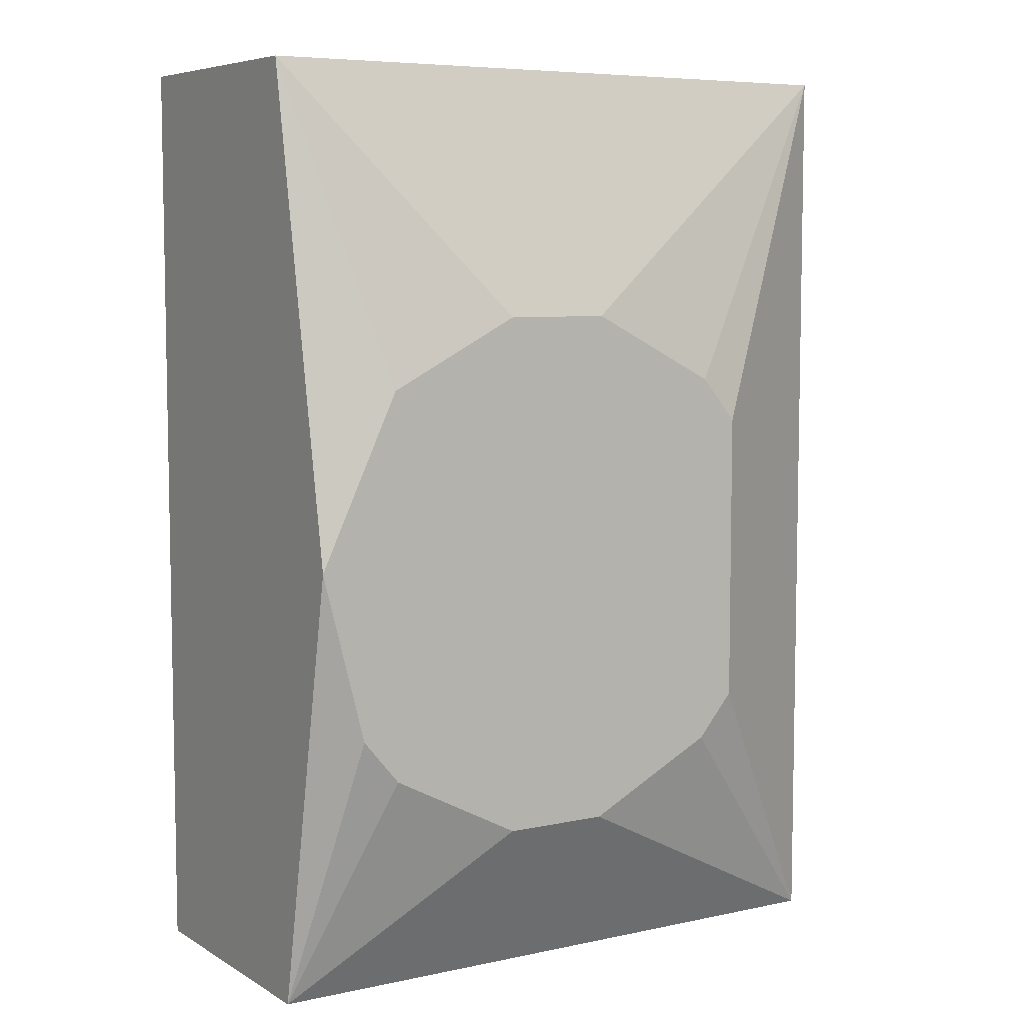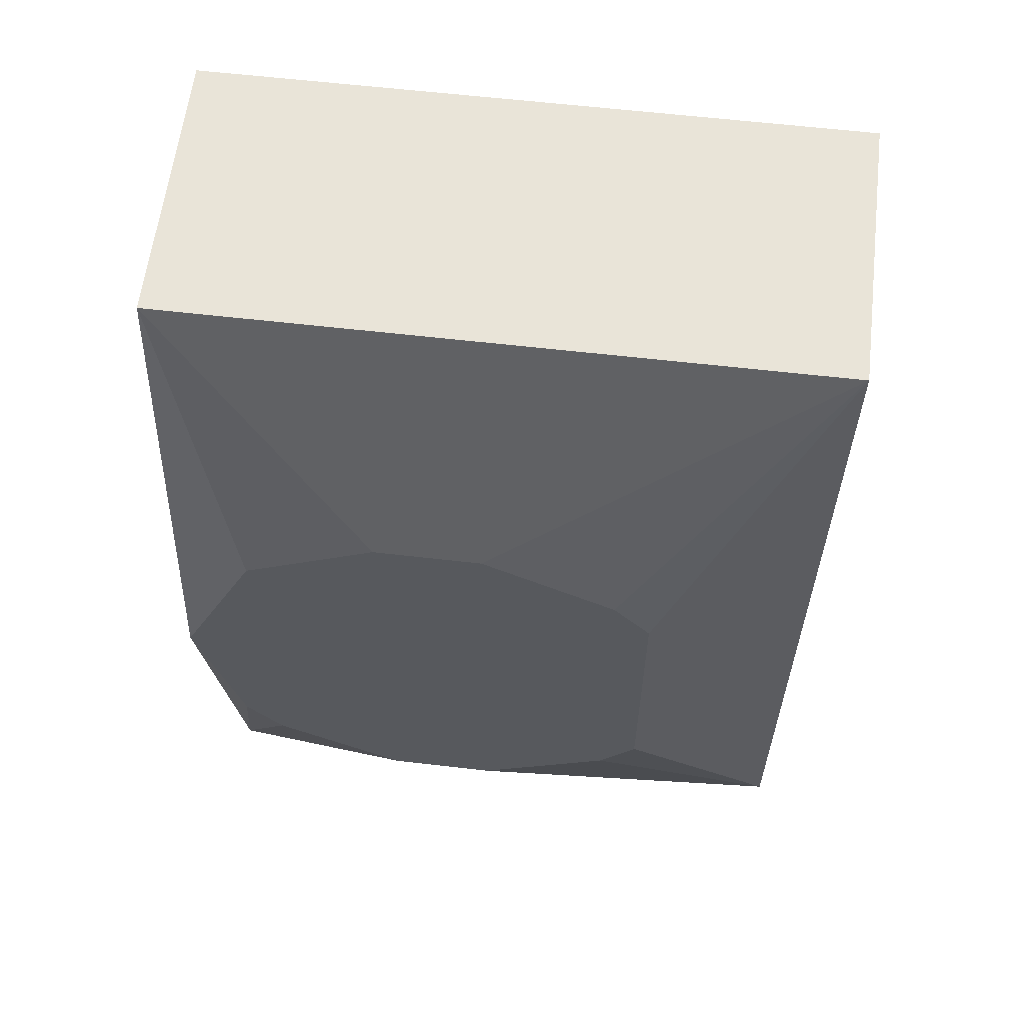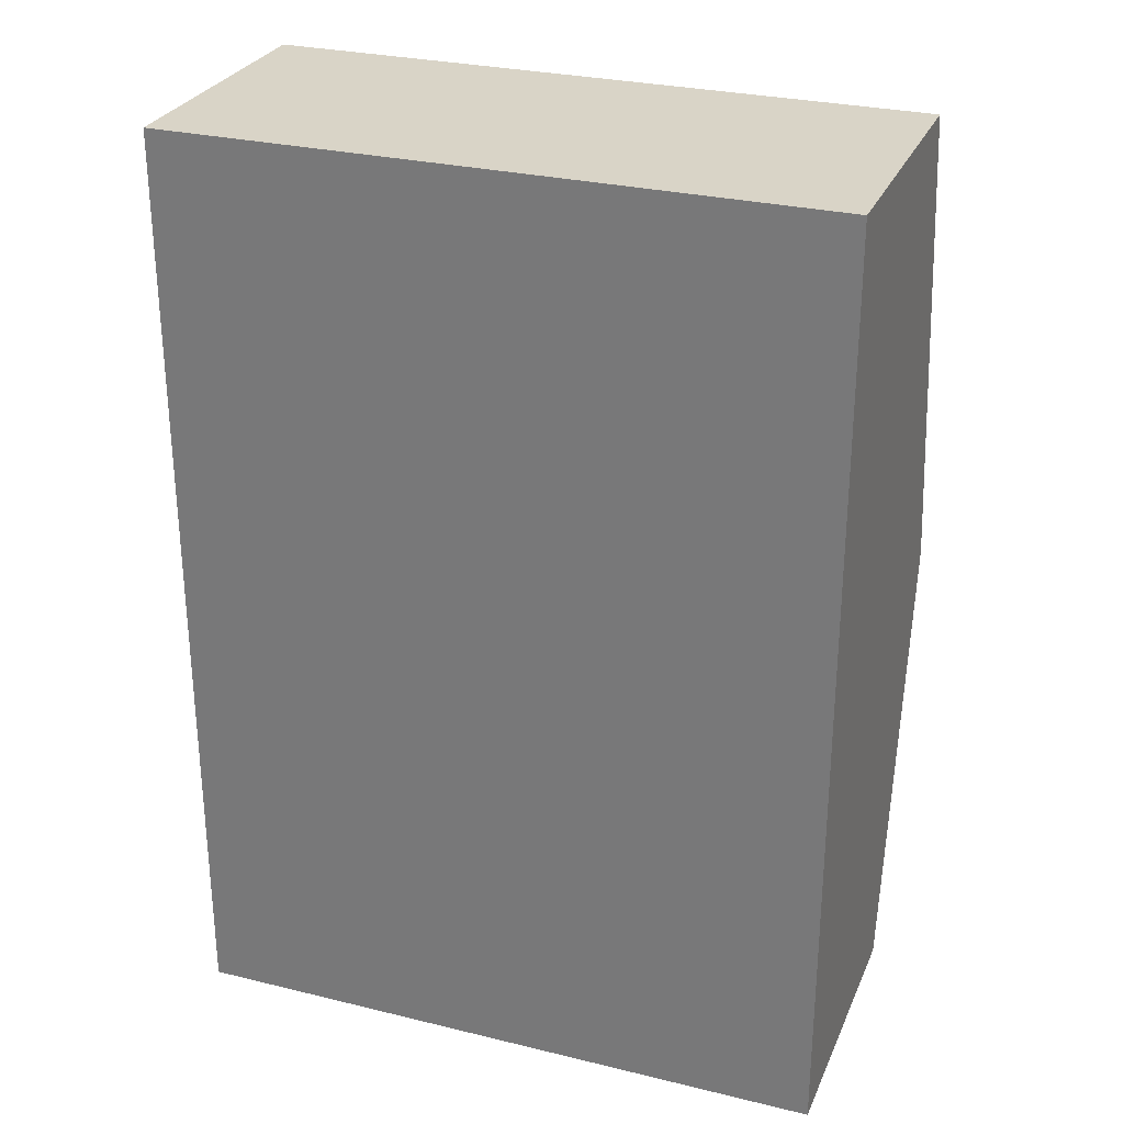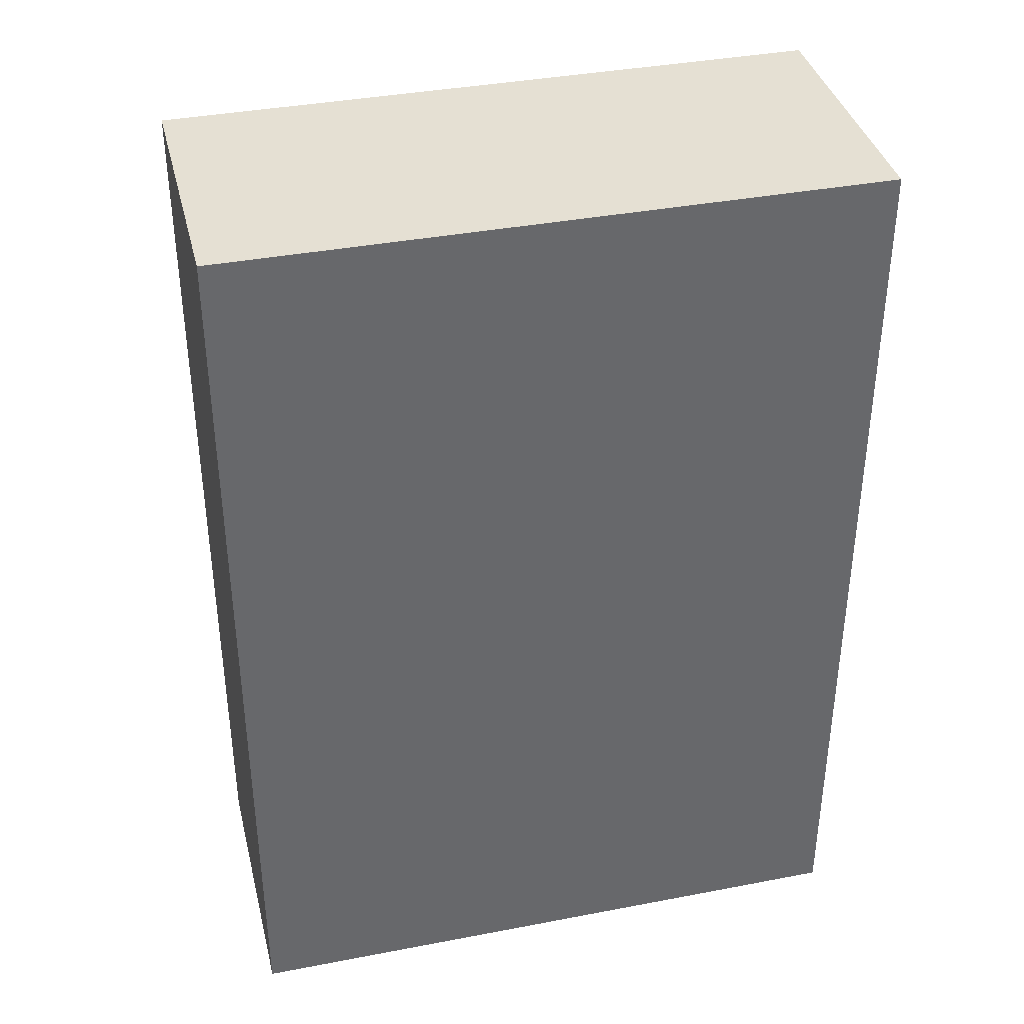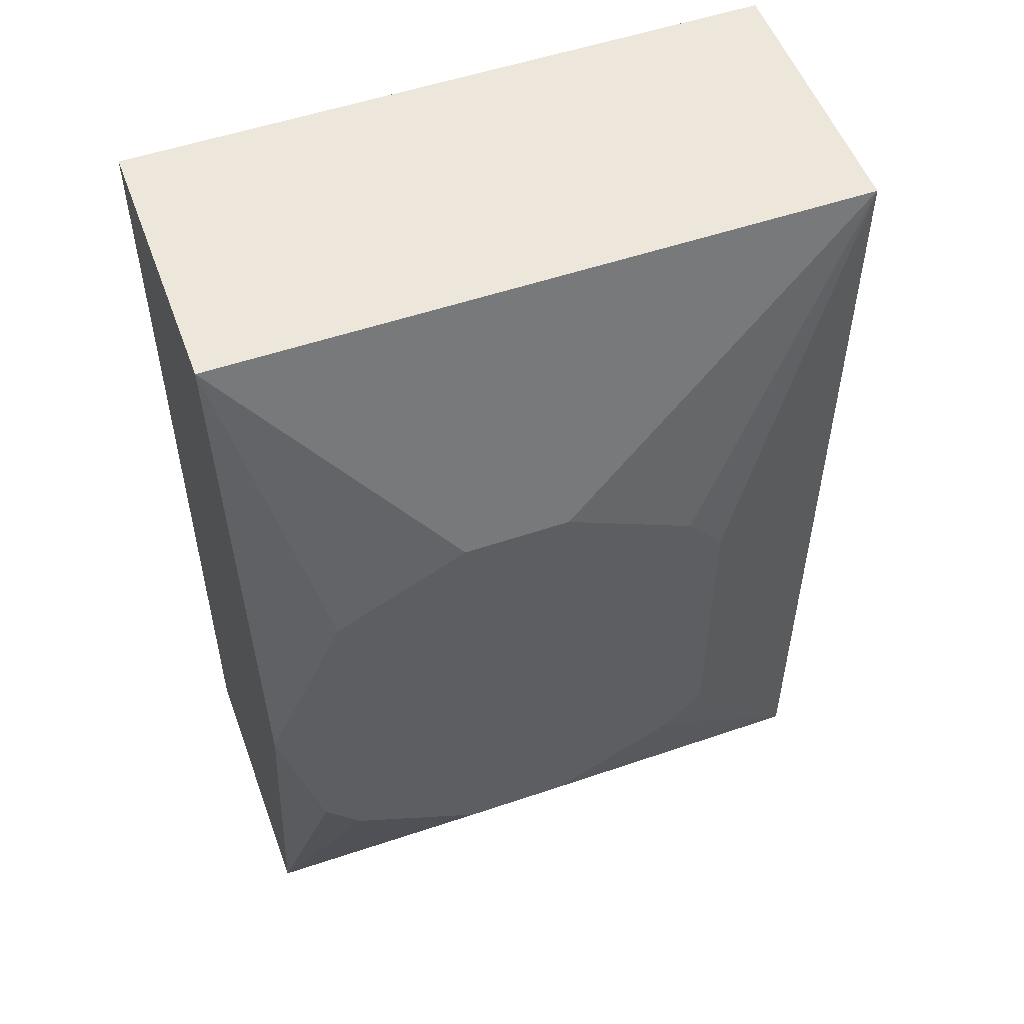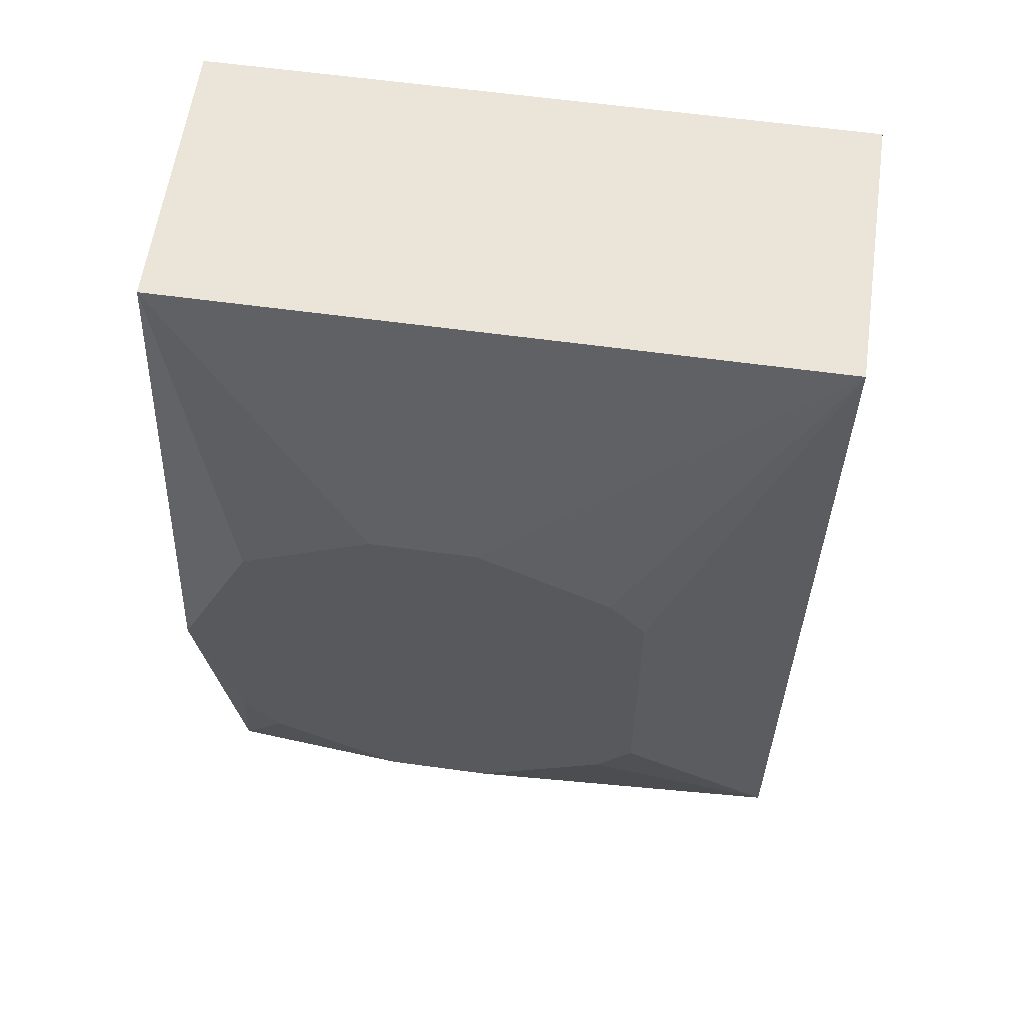
<metadata>
{"format":"obj","ext":"obj","renderer":"f3d","projection":"perspective","resolution":1024,"background":"white","views":[{"elev":6.8,"azim":-32.1,"up":"+Z"},{"elev":60.5,"azim":6.8,"up":"+Z"},{"elev":28.5,"azim":-159.9,"up":"+Z"},{"elev":37.9,"azim":166.3,"up":"+Z"},{"elev":53.3,"azim":-20.0,"up":"+Z"},{"elev":59.4,"azim":8.1,"up":"+Z"}]}
</metadata>
<code>
v 0.01295 0.05932 0.01705
v 0.01295 0.05 0.01705
v 0.01295 0.05 -0.01432
v -0.008864 0.05932 -0.01432
v -0.008864 0.05932 0.01705
v -0.008863 0.04705 0.0006818
v 0.01295 0.05932 -0.01432
v 0.00743 0.04705 -0.004934
v -0.008864 0.05 -0.01432
v -0.008864 0.05 0.01705
v 0.001774 0.04705 0.008687
v -0.001774 0.04705 -0.008687
v 0.00743 0.04705 0.004934
v -0.006195 0.04705 0.006405
v -0.00743 0.04705 -0.004934
v 0.001774 0.04705 -0.008687
v 0.006195 0.04705 0.006405
v -0.001774 0.04705 0.008687
v -0.006195 0.04705 -0.006405
v 0.006195 0.04705 -0.006405
f 1 2 3
f 5 1 4
f 7 1 3
f 7 4 1
f 8 3 2
f 9 7 3
f 9 4 7
f 10 9 6
f 10 5 4
f 10 4 9
f 10 2 1
f 10 1 5
f 11 2 10
f 12 8 11
f 12 9 3
f 13 8 2
f 14 10 6
f 15 6 9
f 15 12 11
f 16 12 3
f 17 13 2
f 17 2 11
f 17 11 8
f 17 8 13
f 18 11 10
f 18 10 14
f 18 15 11
f 18 14 6
f 18 6 15
f 19 15 9
f 19 9 12
f 19 12 15
f 20 16 3
f 20 3 8
f 20 8 12
f 20 12 16

</code>
